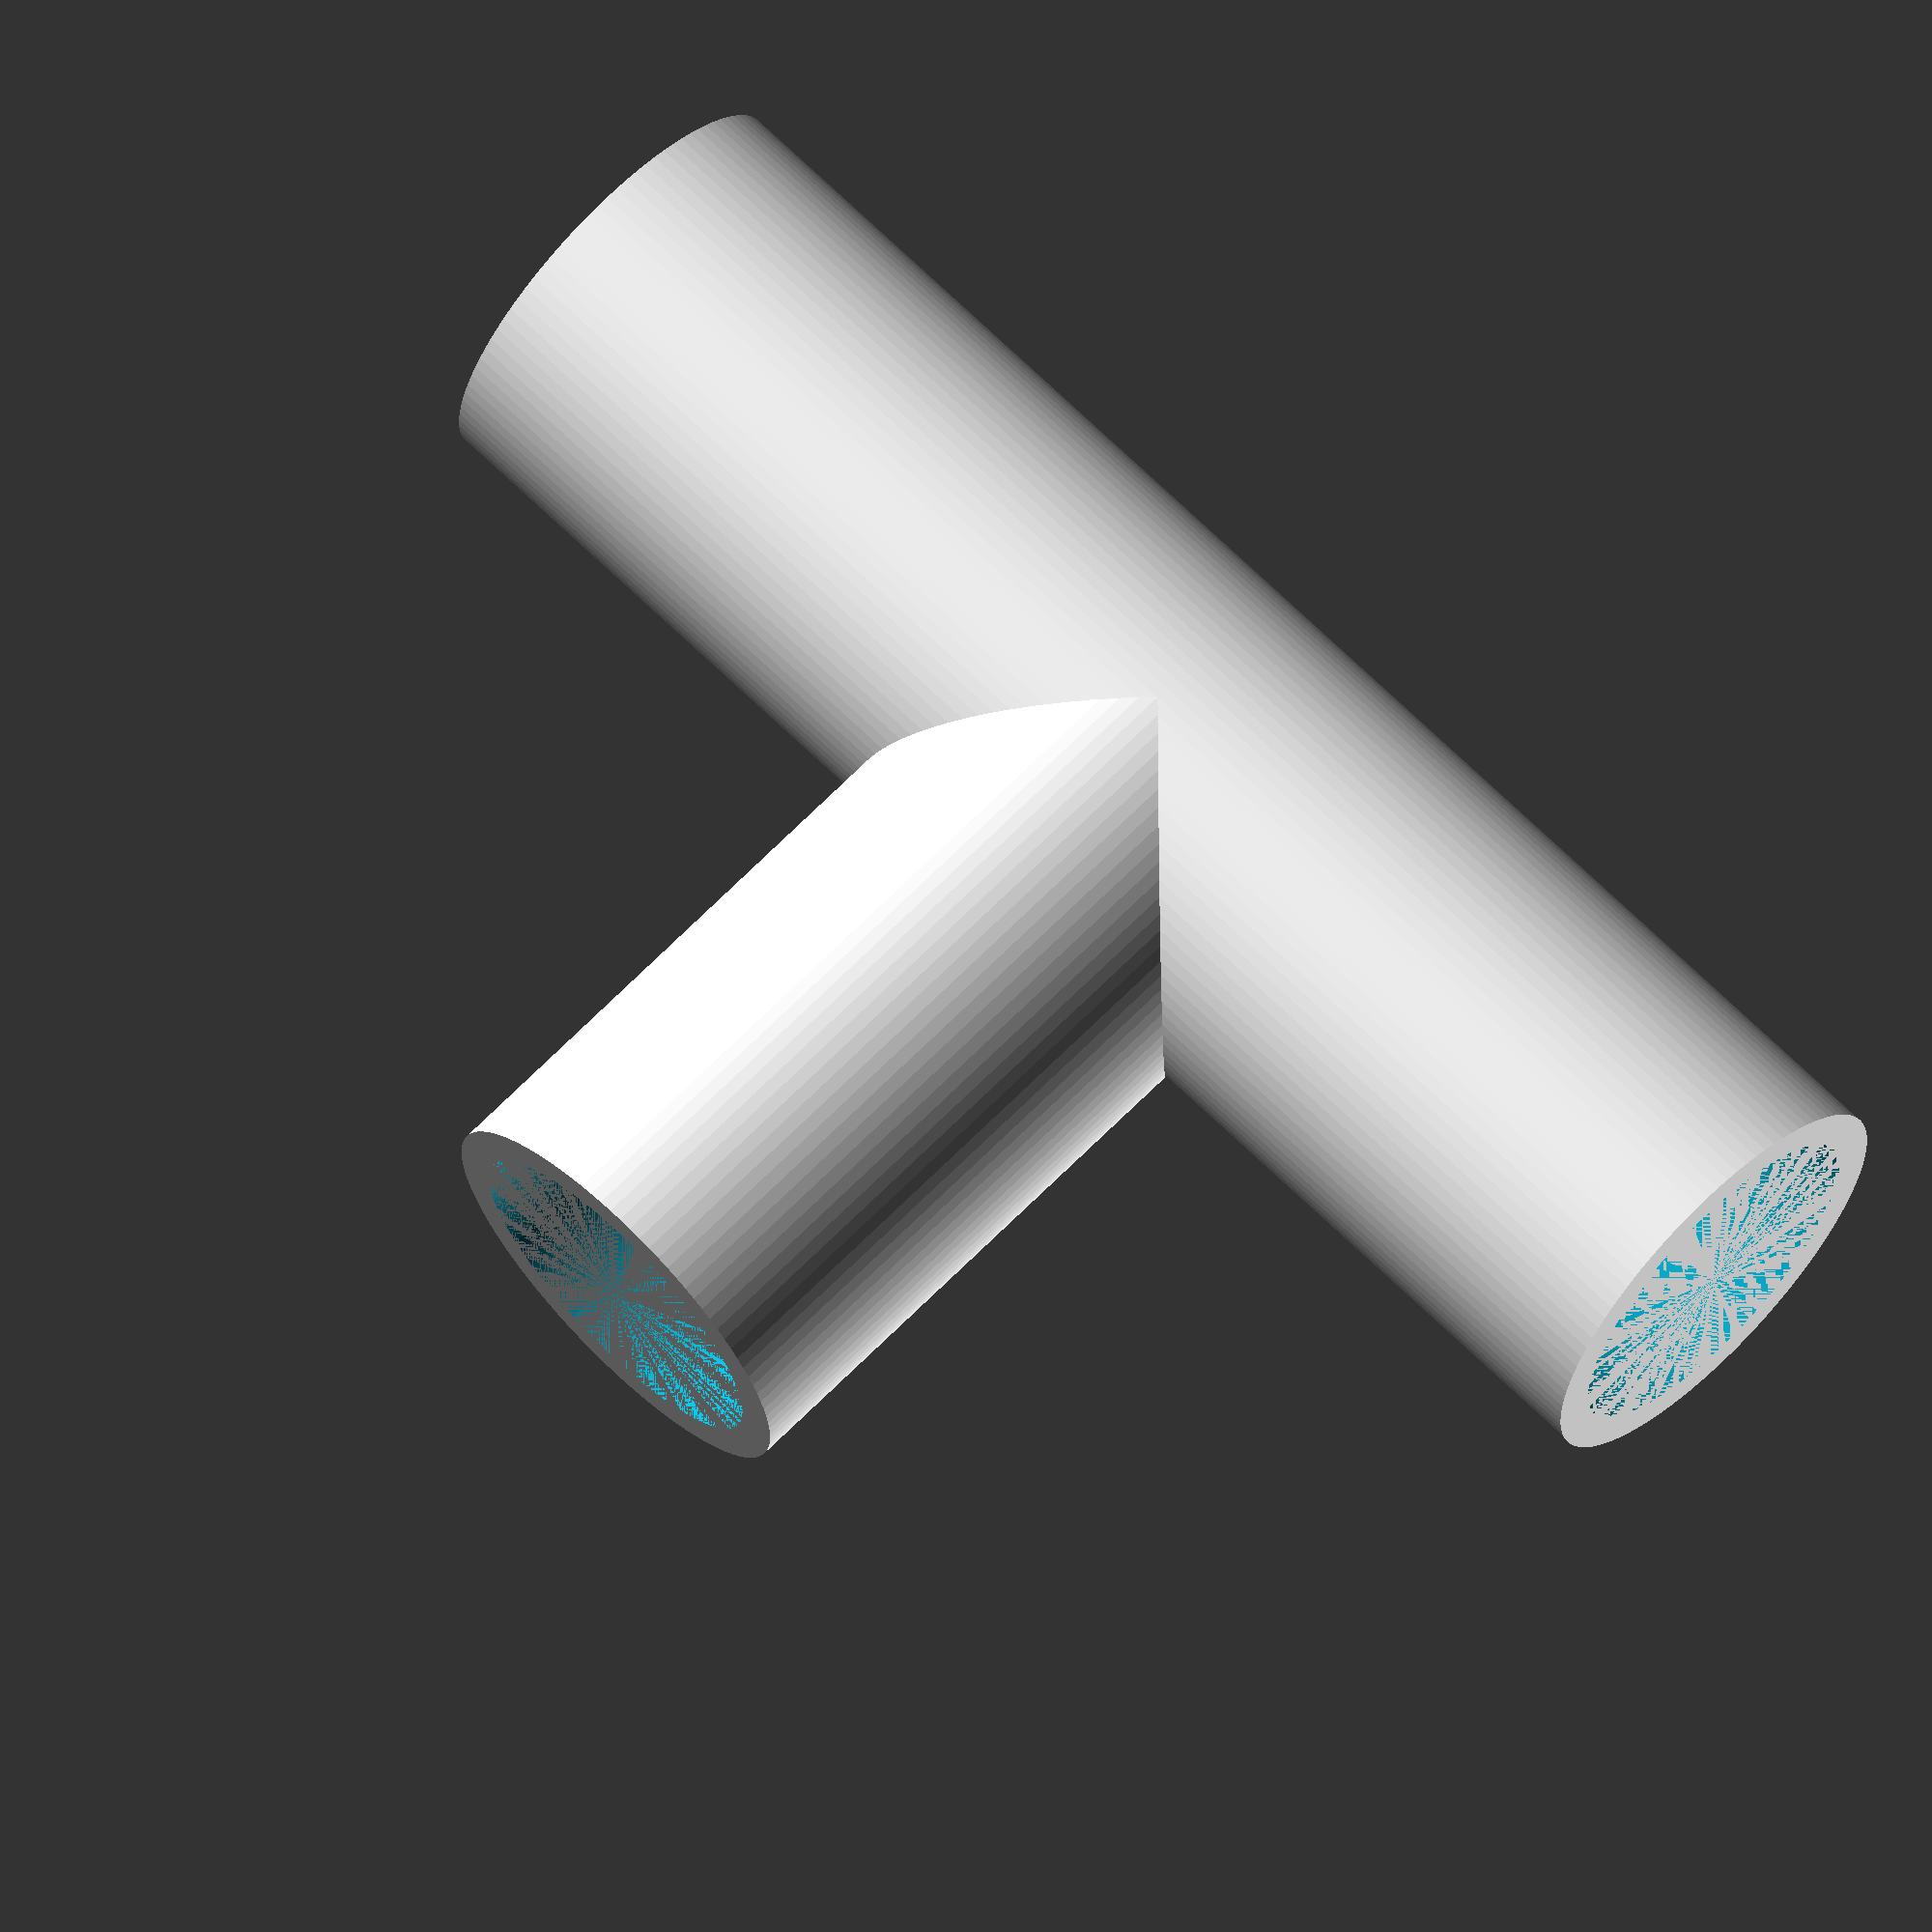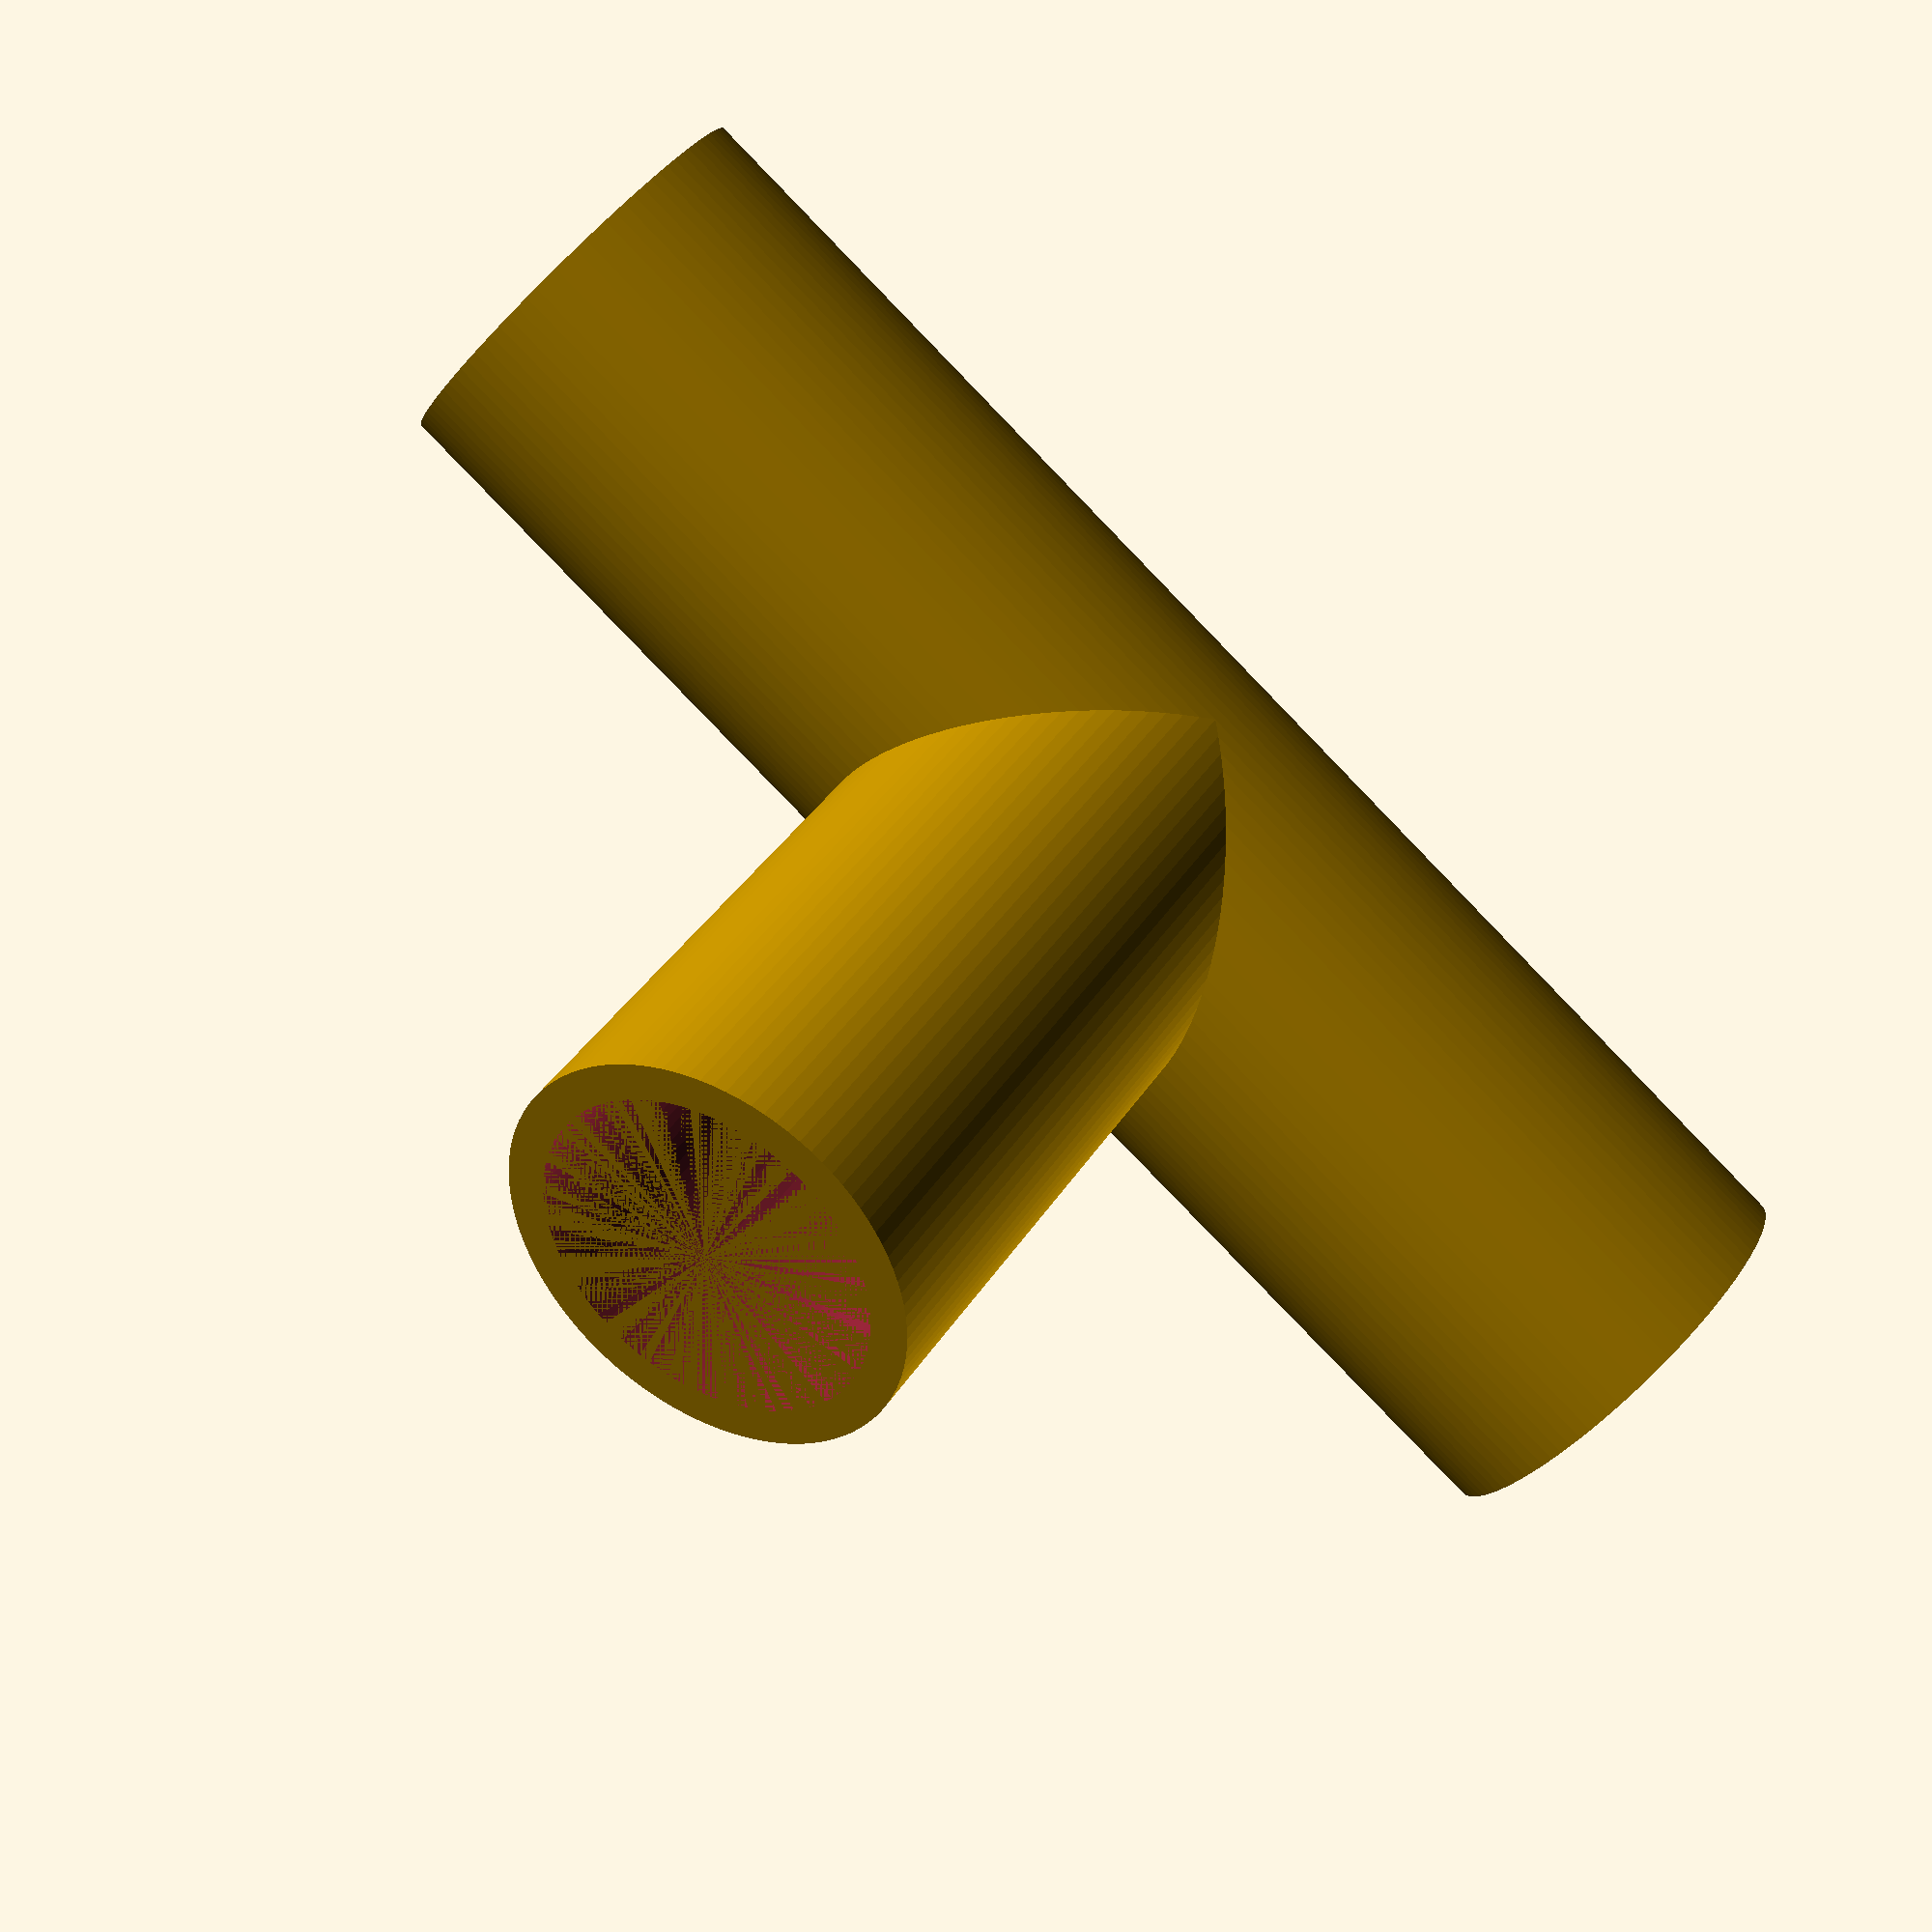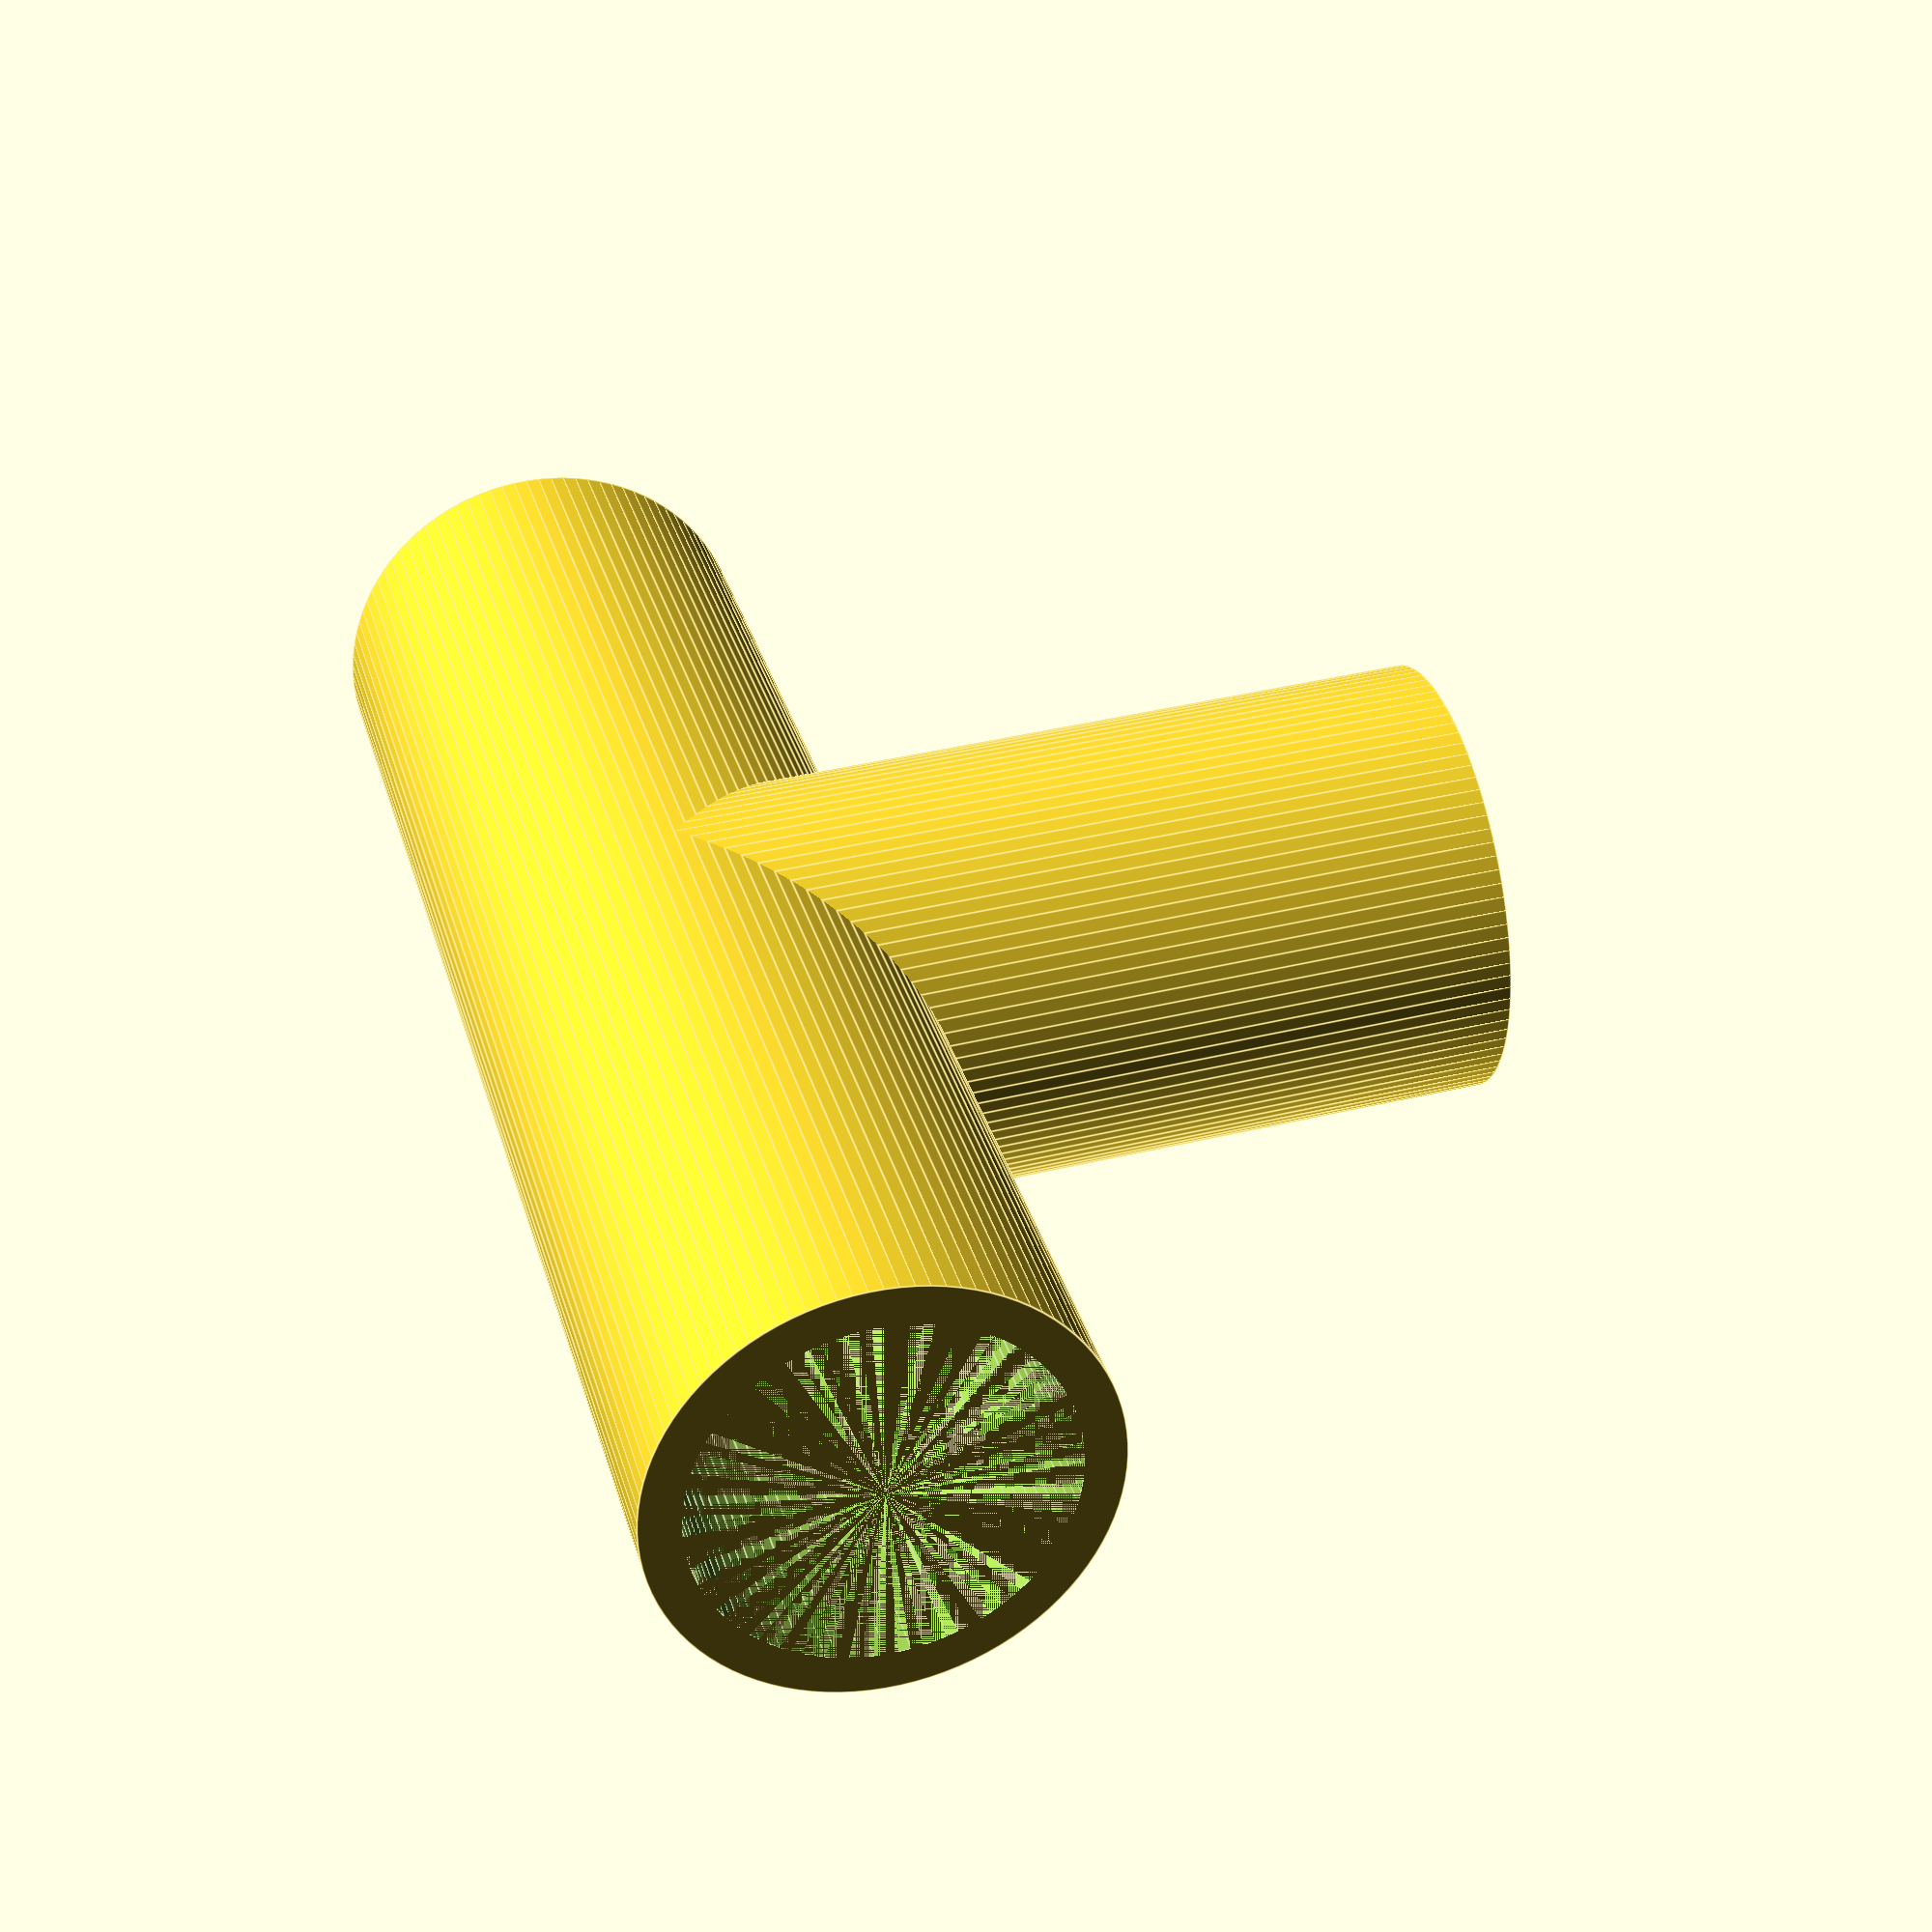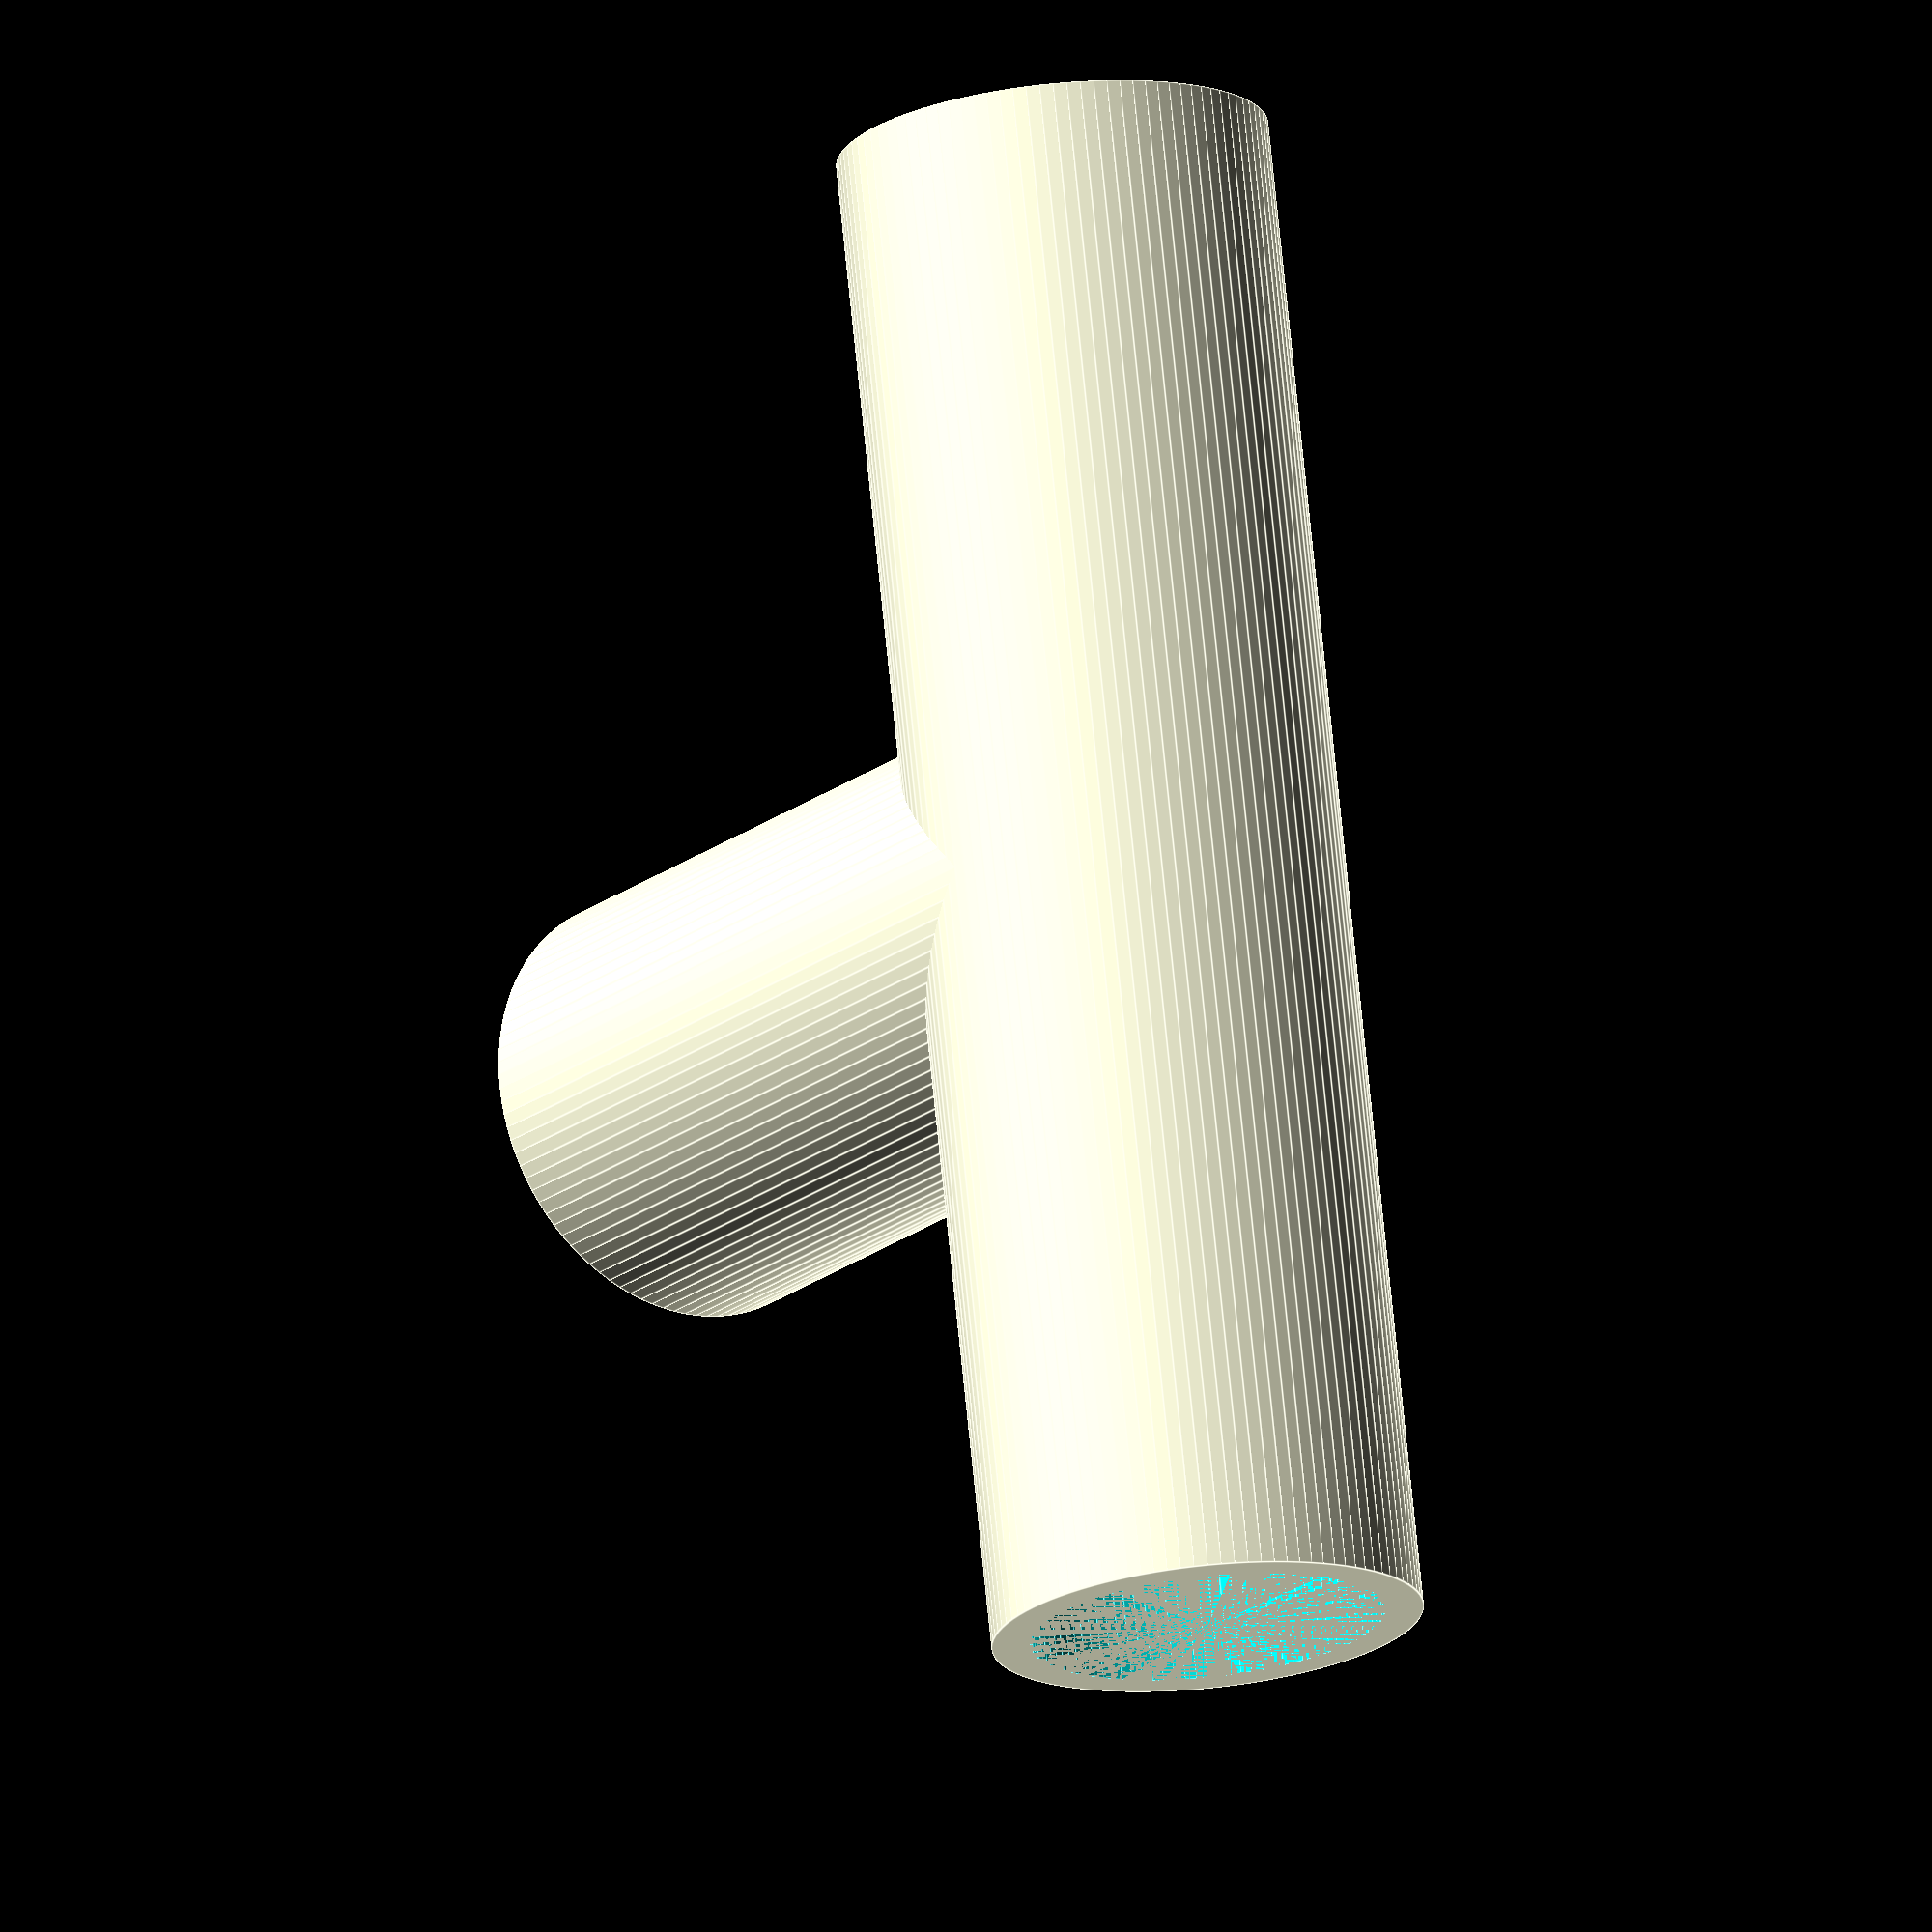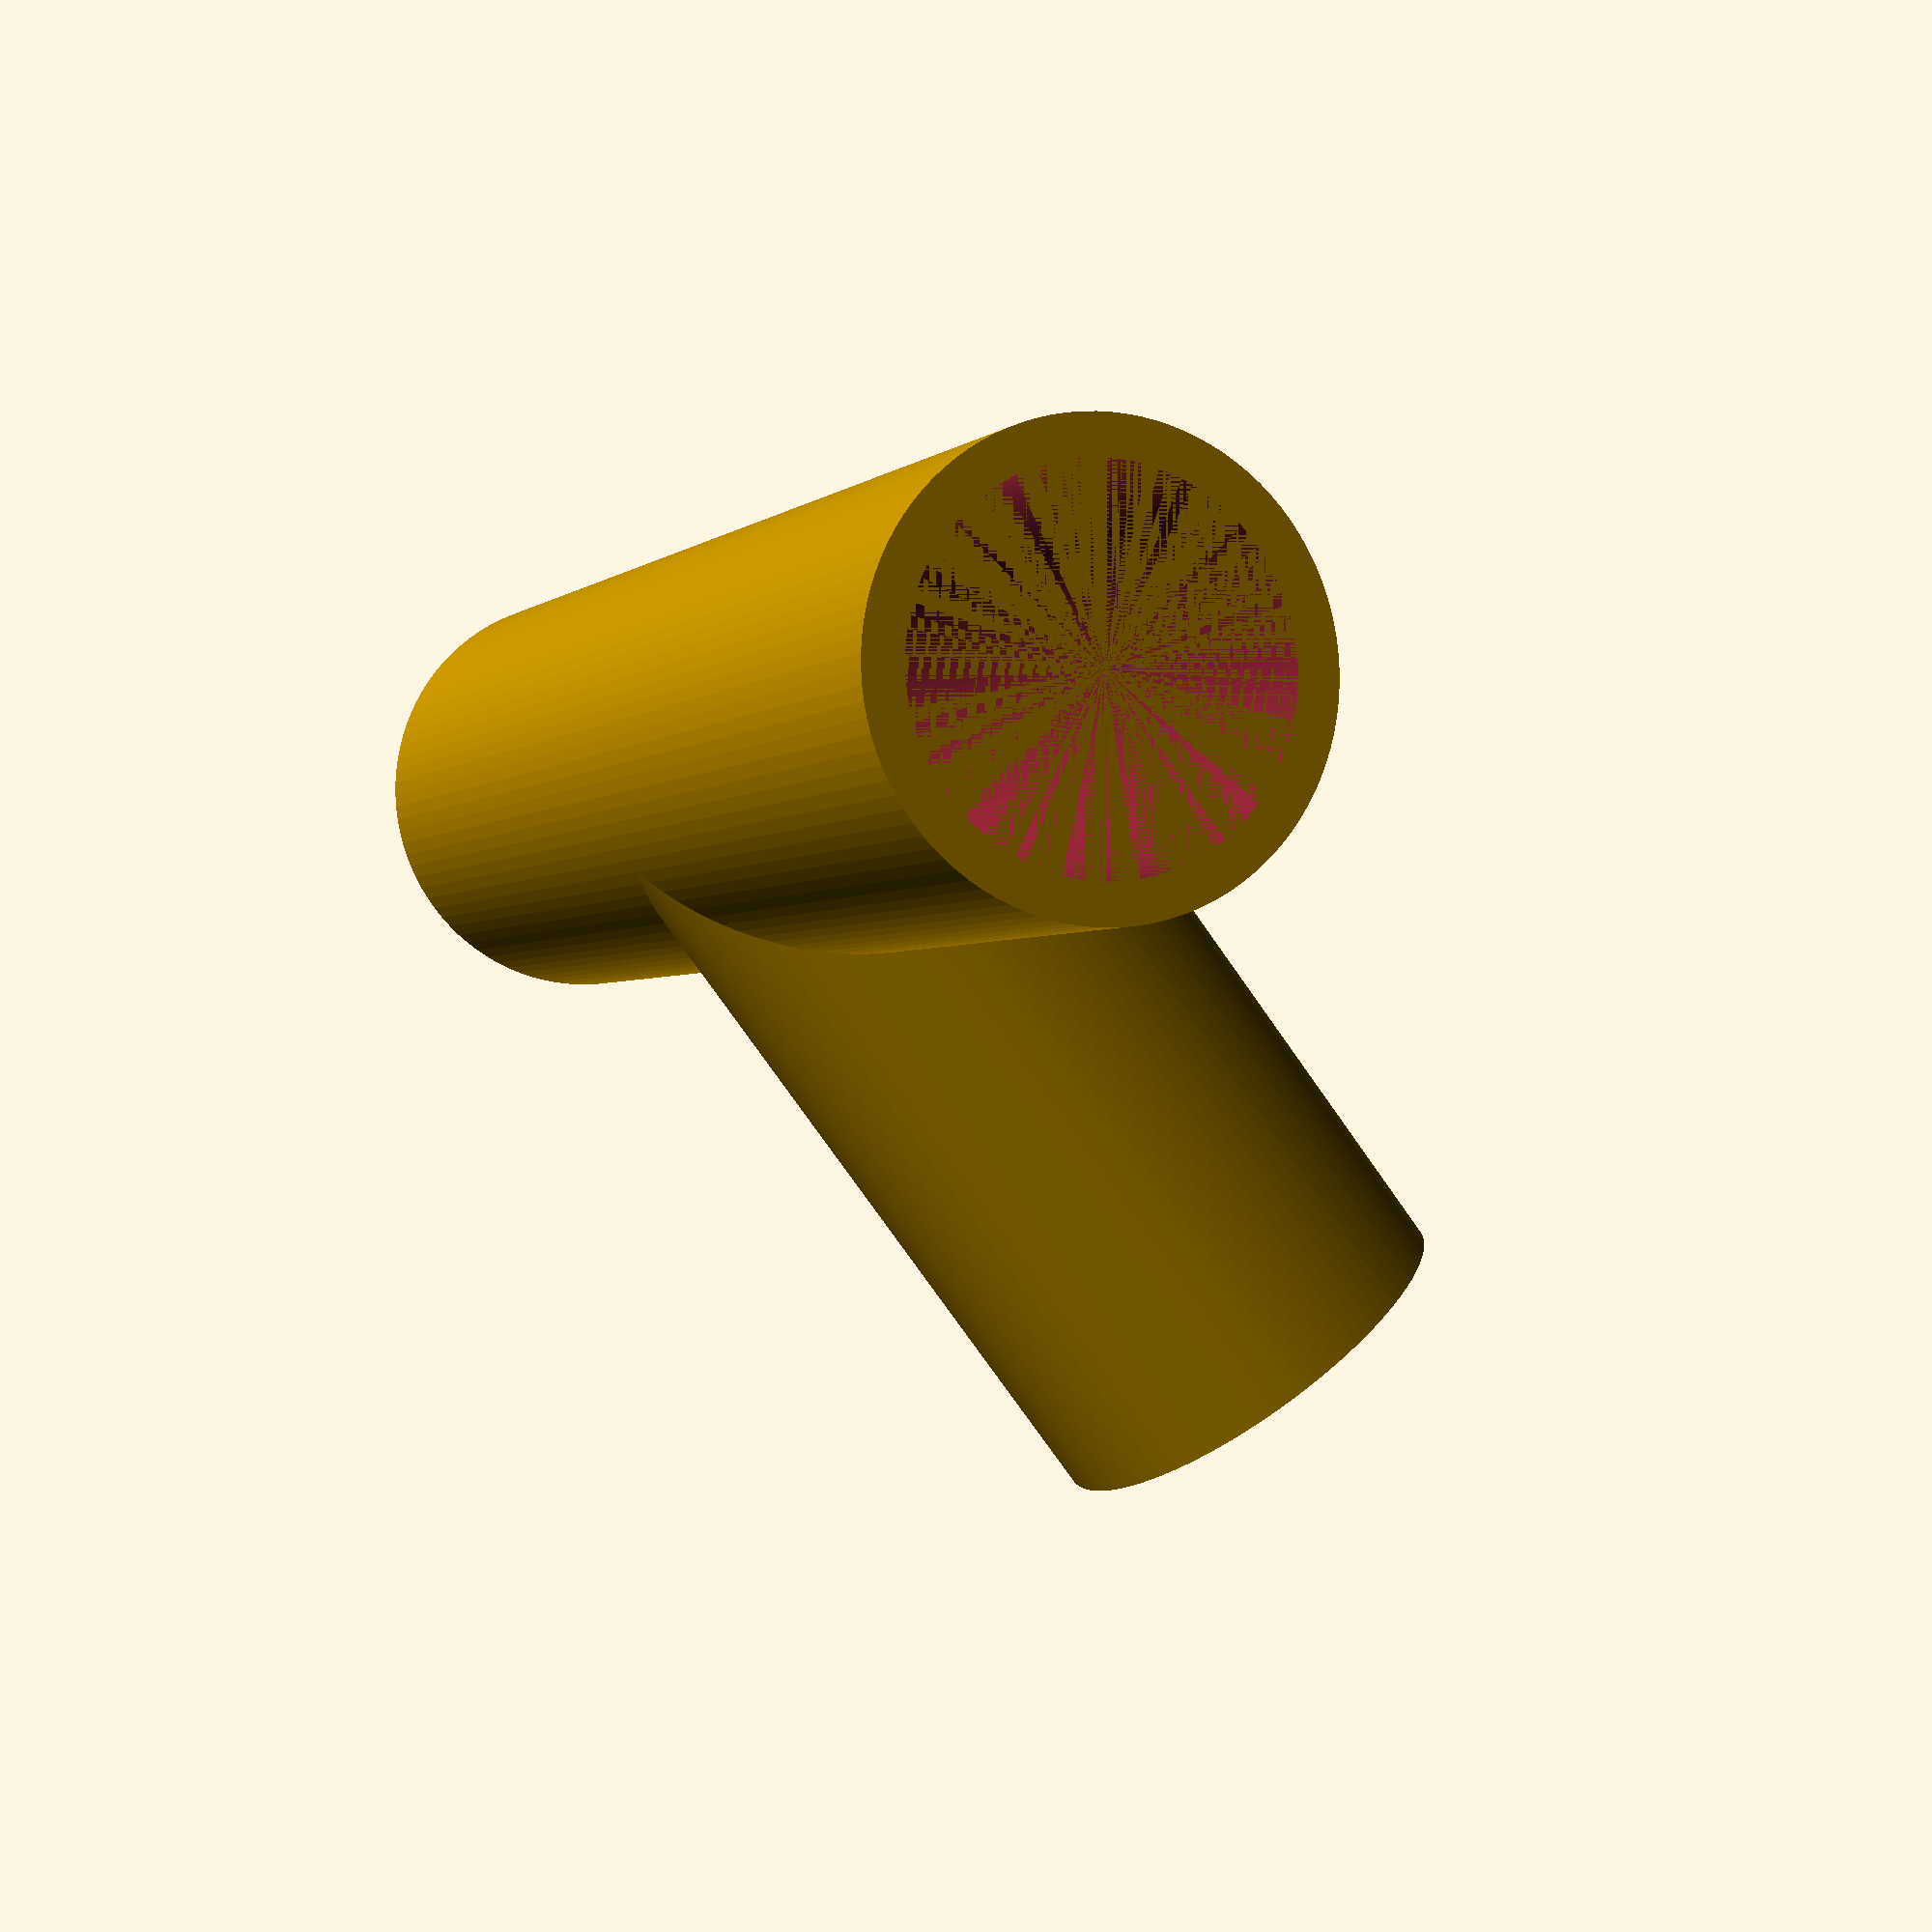
<openscad>
$fa = 1;
$fs = .4;
$fn = 100;


Di = 18.4;
Do = 18.4 + 4;
Ln = 40;

difference(){
    union(){
        translate([0, -Ln, 0])
            rotate([270, 0, 0])
                cylinder(Ln * 2, Do / 2, Do / 2);

        difference(){
            cylinder(Ln, Do / 2, Do / 2);
            cylinder(Ln, Di / 2, Di / 2);
        }
    }
    
    translate([0, -Ln, 0])
        rotate([270, 0, 0])
            cylinder(Ln * 2, Di / 2, Di / 2);
}

</openscad>
<views>
elev=111.3 azim=268.0 roll=135.2 proj=o view=wireframe
elev=321.2 azim=127.0 roll=29.3 proj=p view=wireframe
elev=135.3 azim=101.9 roll=285.3 proj=p view=edges
elev=200.7 azim=187.1 roll=35.9 proj=o view=edges
elev=76.6 azim=205.8 roll=215.0 proj=p view=wireframe
</views>
